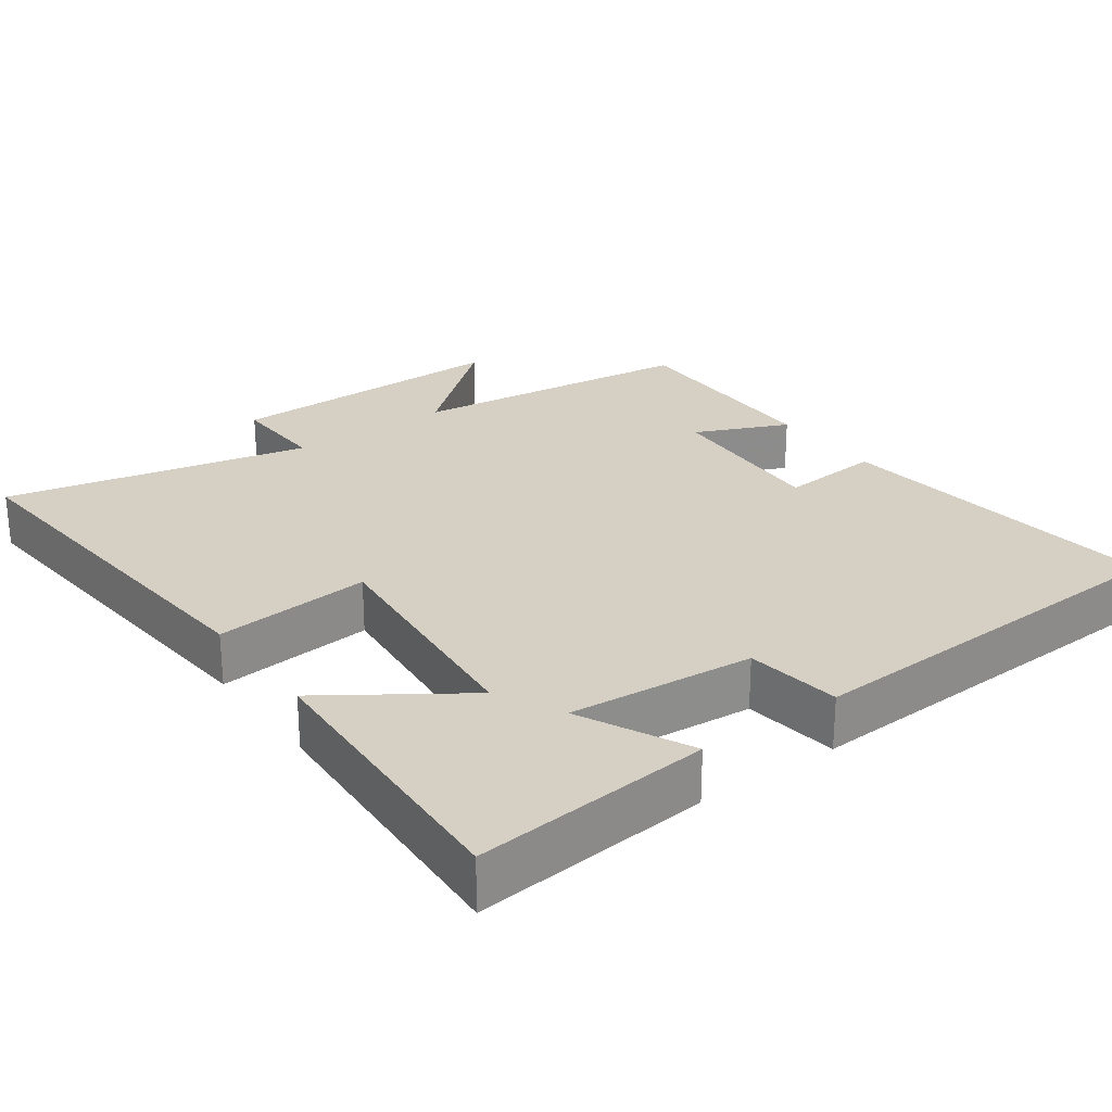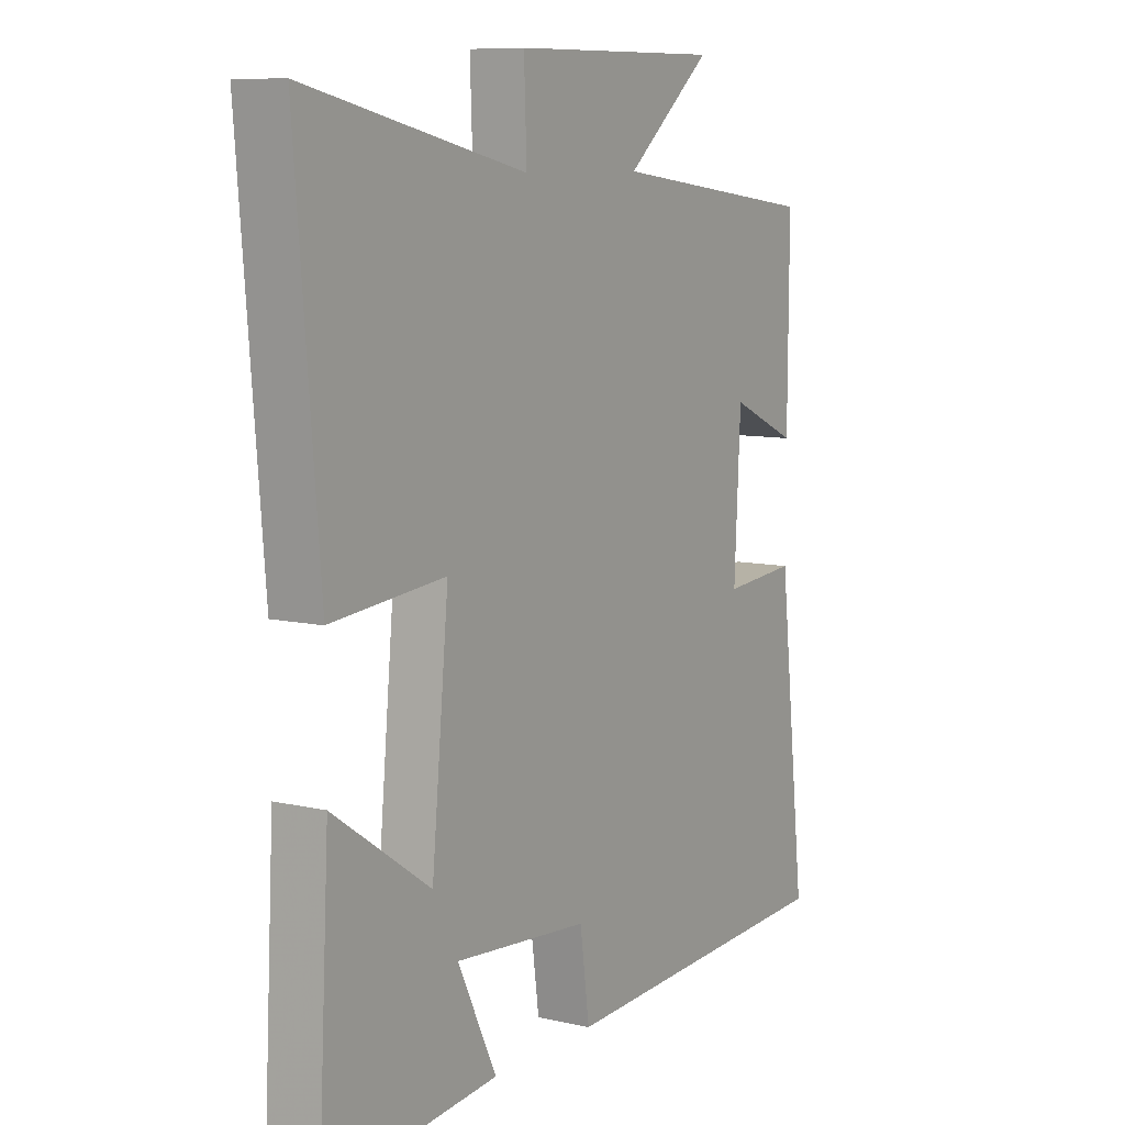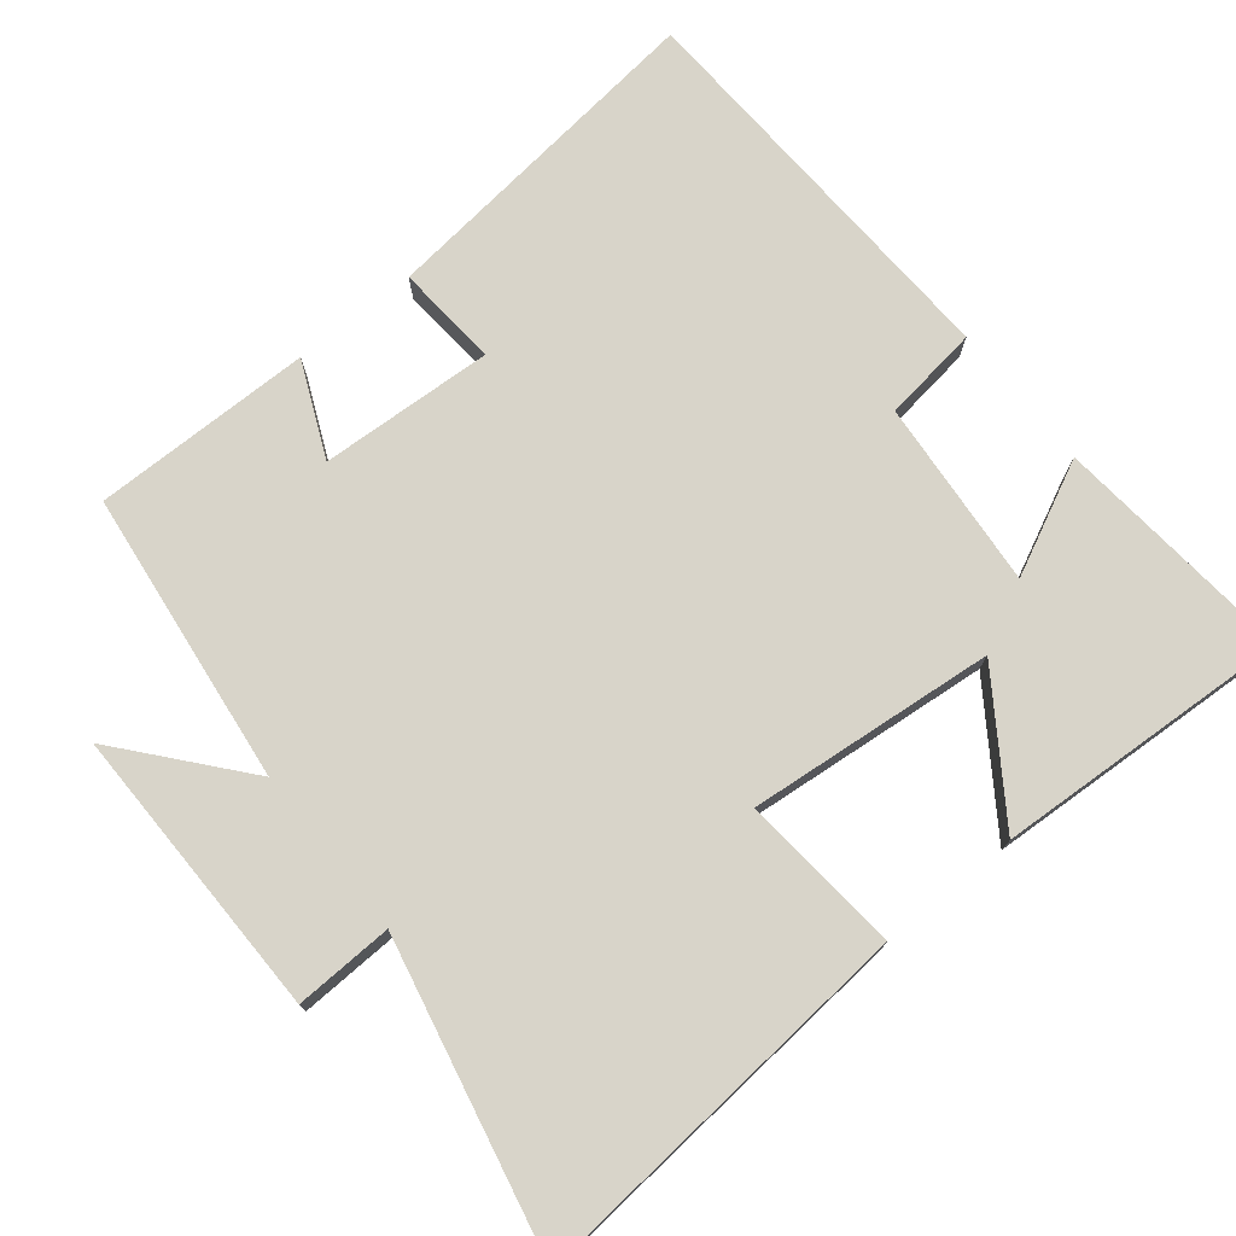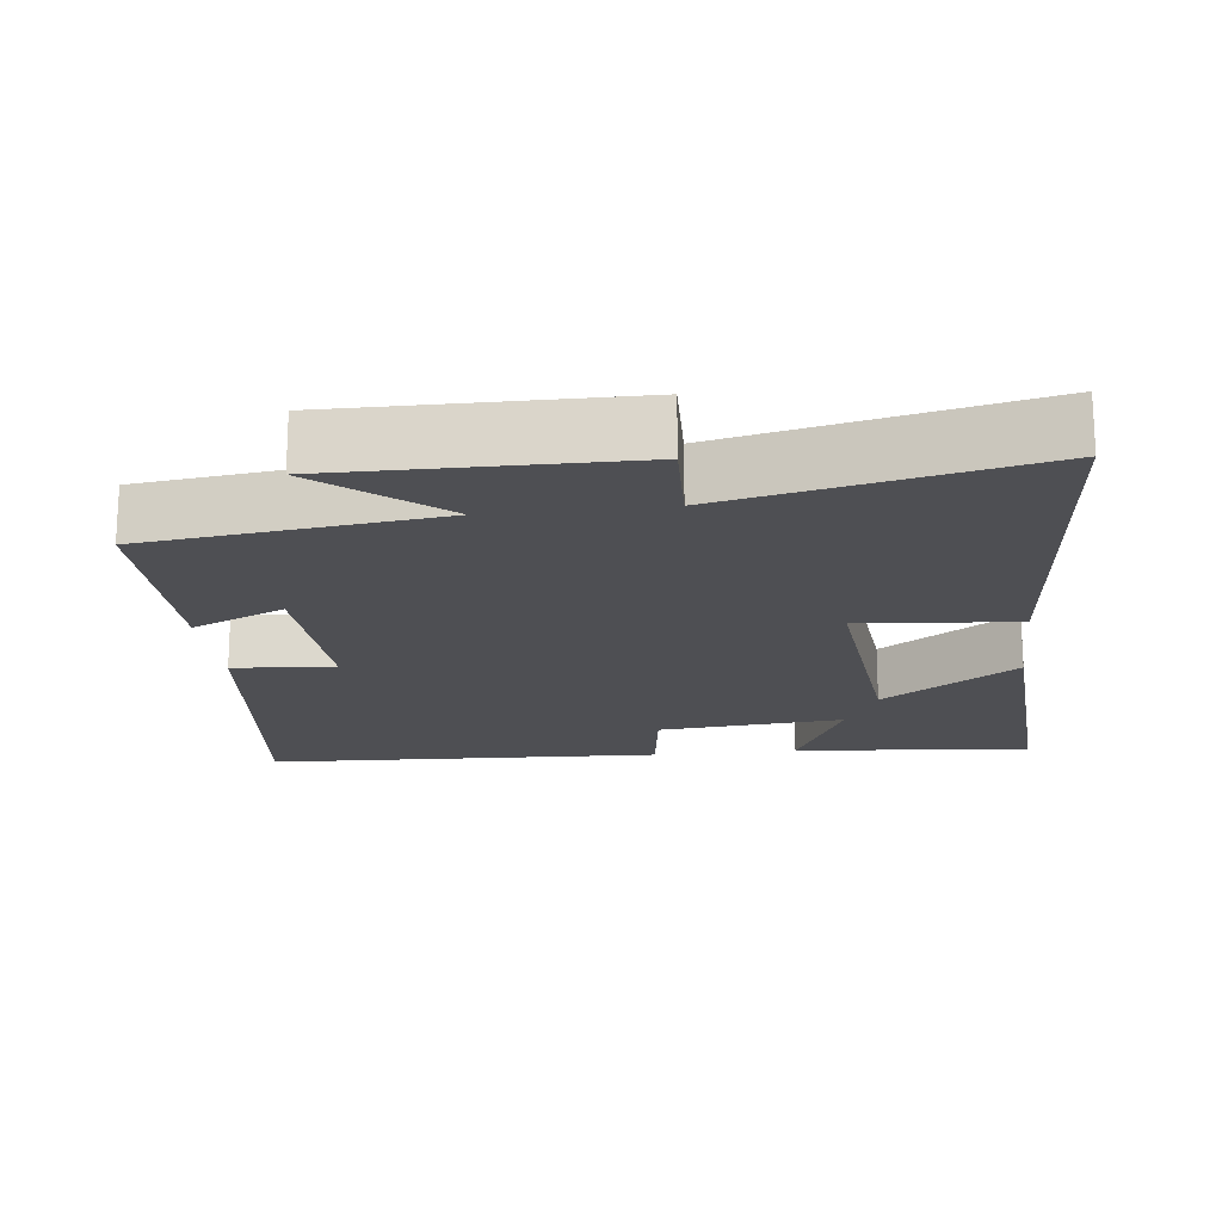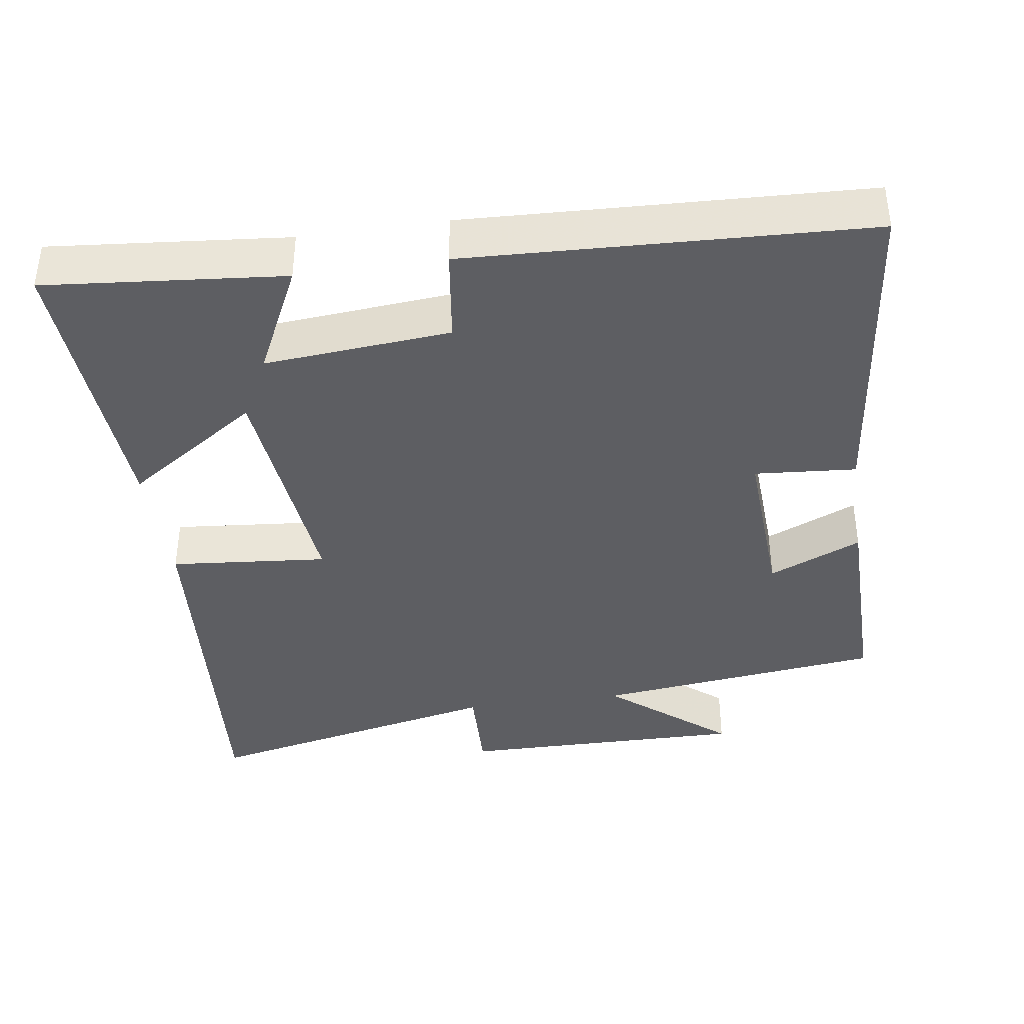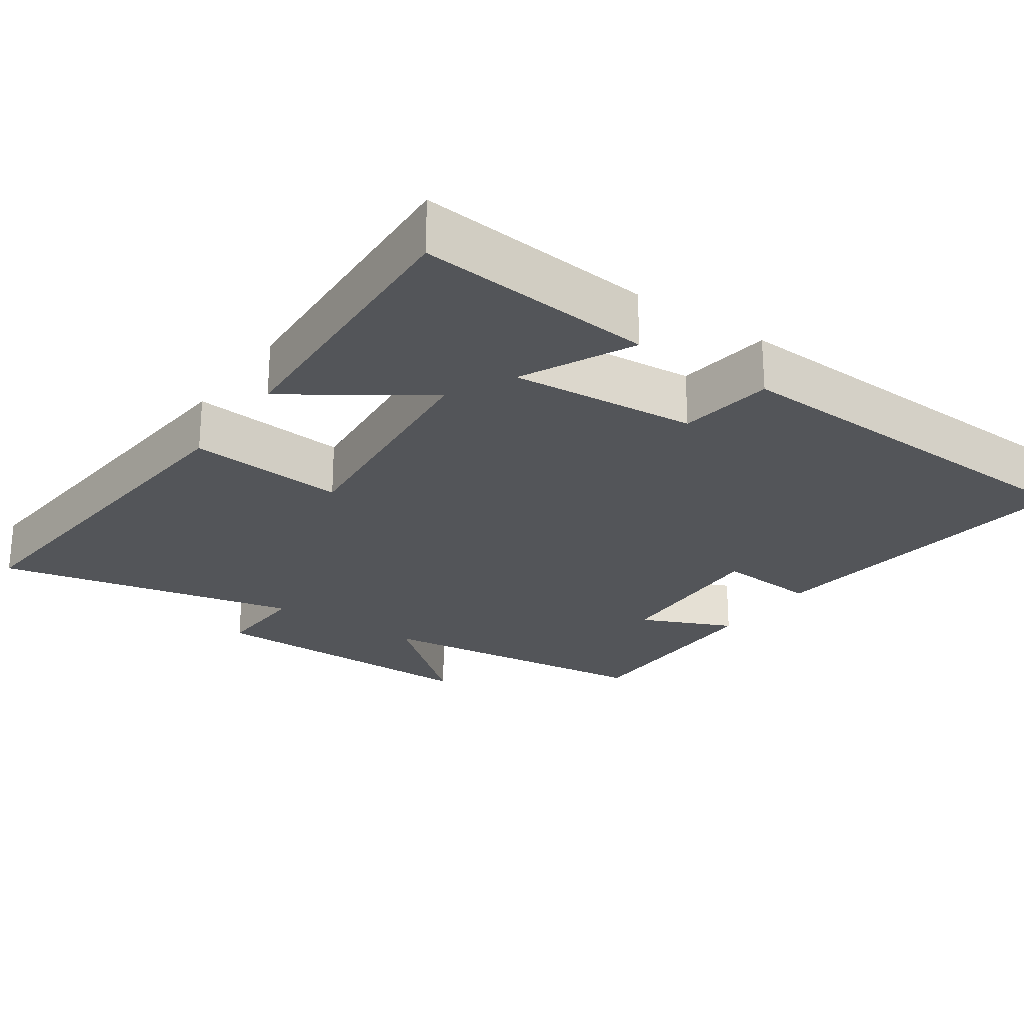
<metadata>
{"format":"obj","ext":"obj","renderer":"f3d","projection":"perspective","resolution":1024,"background":"white","views":[{"elev":26.0,"azim":144.1,"up":"+Y"},{"elev":8.8,"azim":121.8,"up":"+Z"},{"elev":75.0,"azim":51.1,"up":"+Y"},{"elev":-18.2,"azim":6.7,"up":"+Y"},{"elev":-38.8,"azim":-171.6,"up":"+Y"},{"elev":-24.4,"azim":145.1,"up":"+Y"}]}
</metadata>
<code>
v 0.545 0.07 0.592
v 0.5 0.07 0.059
v 0.283 0.07 0.079
v 0.315 0.07 -0.255
v 0.5 0.07 -0.129
v 0.521 0.07 -0.531
v 0.194 0.07 -0.5
v 0.268 0.07 -0.347
v 0.012 0.07 -0.369
v -0.006 0.07 -0.5
v -0.553 0.07 -0.476
v -0.5 0.07 -0.014
v -0.36 0.07 -0.025
v -0.372 0.07 0.211
v -0.5 0.07 0.154
v -0.502 0.07 0.452
v -0.104 0.07 0.5
v -0.267 0.07 0.637
v 0.131 0.07 0.633
v 0.126 0.07 0.5
v 0.545 0 0.592
v 0.5 0 0.059
v 0.283 0 0.079
v 0.315 0 -0.255
v 0.5 0 -0.129
v 0.521 0 -0.531
v 0.194 0 -0.5
v 0.268 0 -0.347
v 0.012 0 -0.369
v -0.006 0 -0.5
v -0.553 0 -0.476
v -0.5 0 -0.014
v -0.36 0 -0.025
v -0.372 0 0.211
v -0.5 0 0.154
v -0.502 0 0.452
v -0.104 0 0.5
v -0.267 0 0.637
v 0.131 0 0.633
v 0.126 0 0.5
f 17 18 19 20
f 16 17 20
f 15 16 20
f 14 15 20
f 13 14 20 1
f 11 12 13
f 10 11 13
f 9 10 13
f 8 9 13
f 6 7 8
f 5 6 8
f 4 5 8
f 3 4 8 13
f 1 2 3
f 1 3 13
f 40 39 38 37
f 40 37 36
f 40 36 35
f 40 35 34
f 21 40 34 33
f 33 32 31
f 33 31 30
f 33 30 29
f 33 29 28
f 28 27 26
f 28 26 25
f 28 25 24
f 33 28 24 23
f 23 22 21
f 33 23 21
f 1 21 22 2
f 2 22 23 3
f 3 23 24 4
f 4 24 25 5
f 5 25 26 6
f 6 26 27 7
f 7 27 28 8
f 8 28 29 9
f 9 29 30 10
f 10 30 31 11
f 11 31 32 12
f 12 32 33 13
f 13 33 34 14
f 14 34 35 15
f 15 35 36 16
f 16 36 37 17
f 17 37 38 18
f 18 38 39 19
f 19 39 40 20
f 20 40 21 1

</code>
